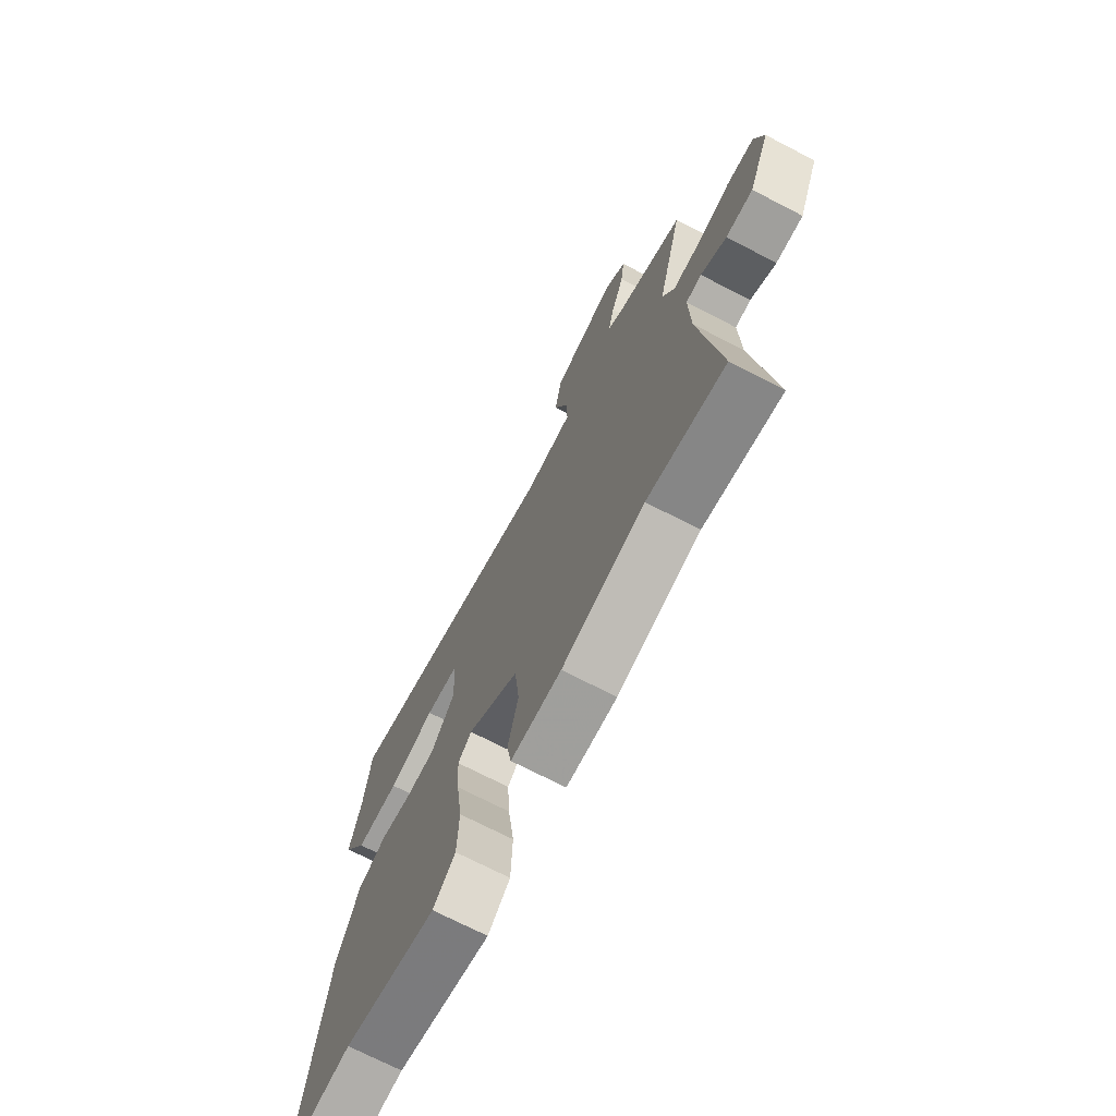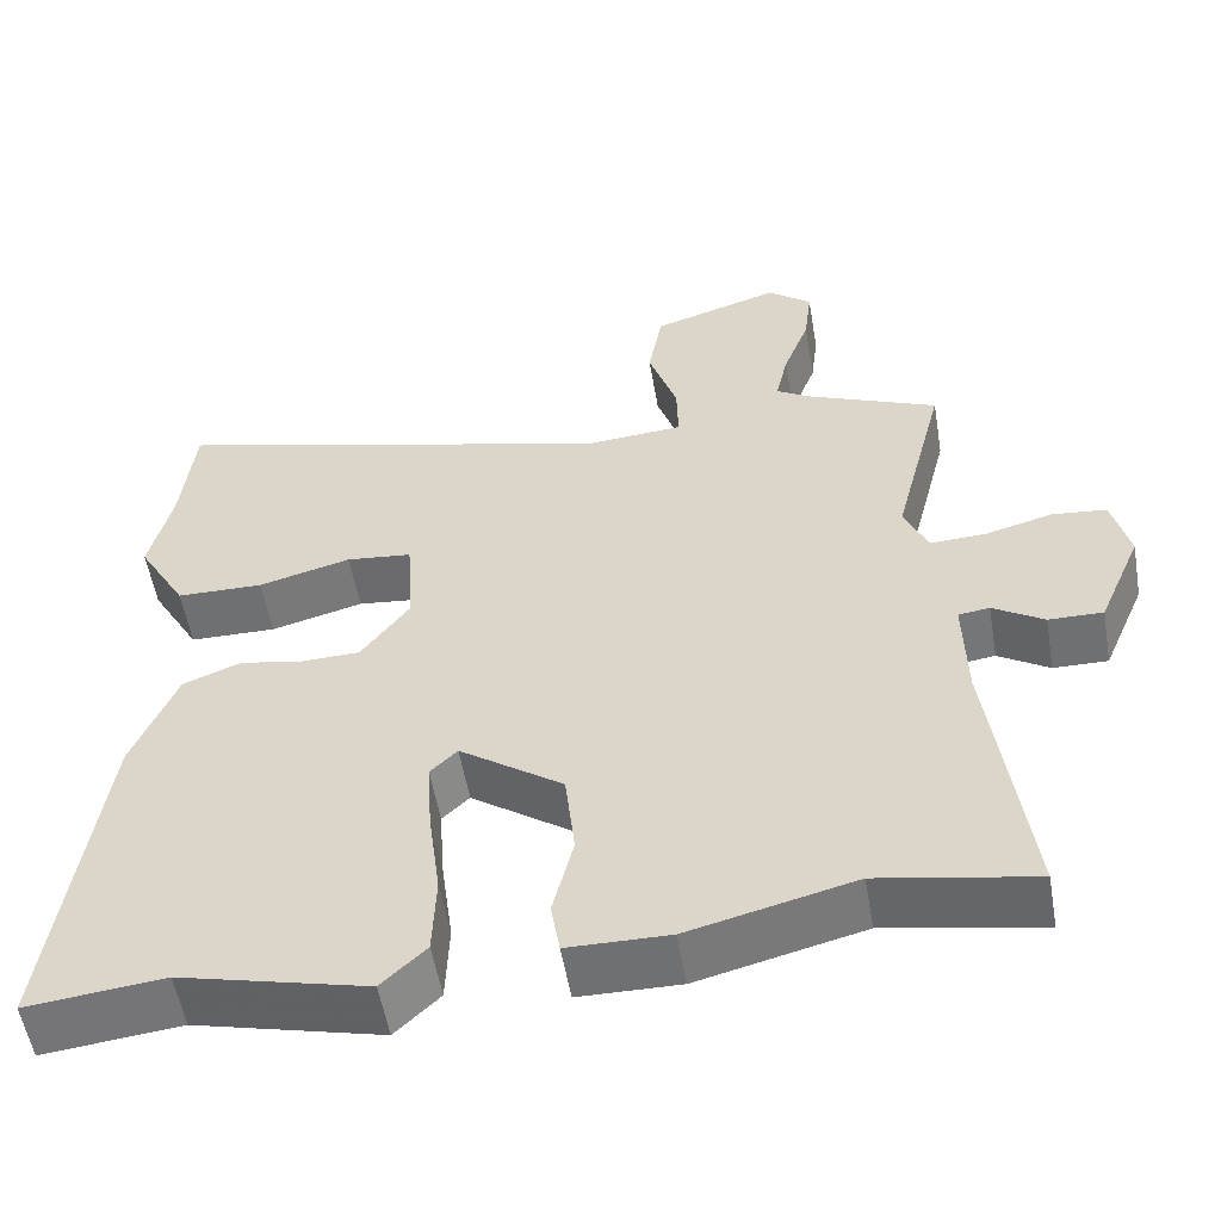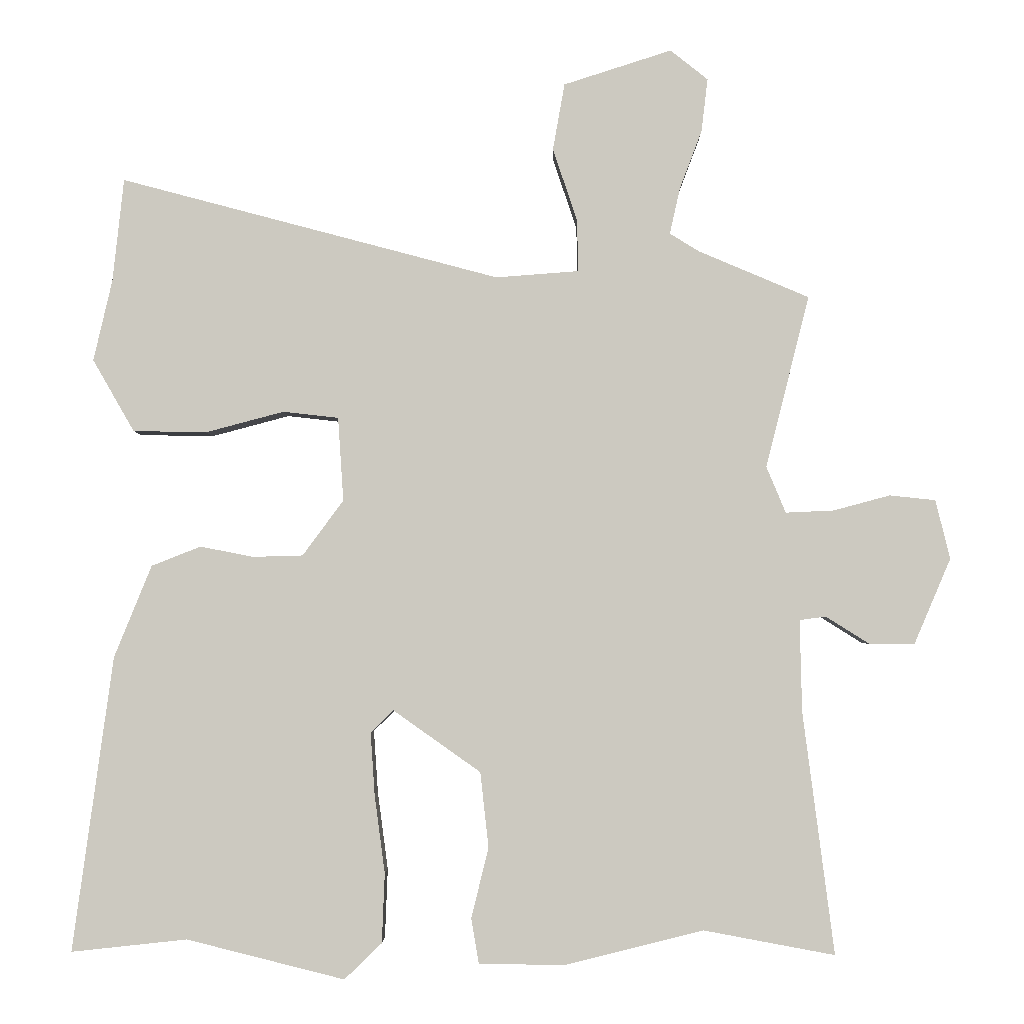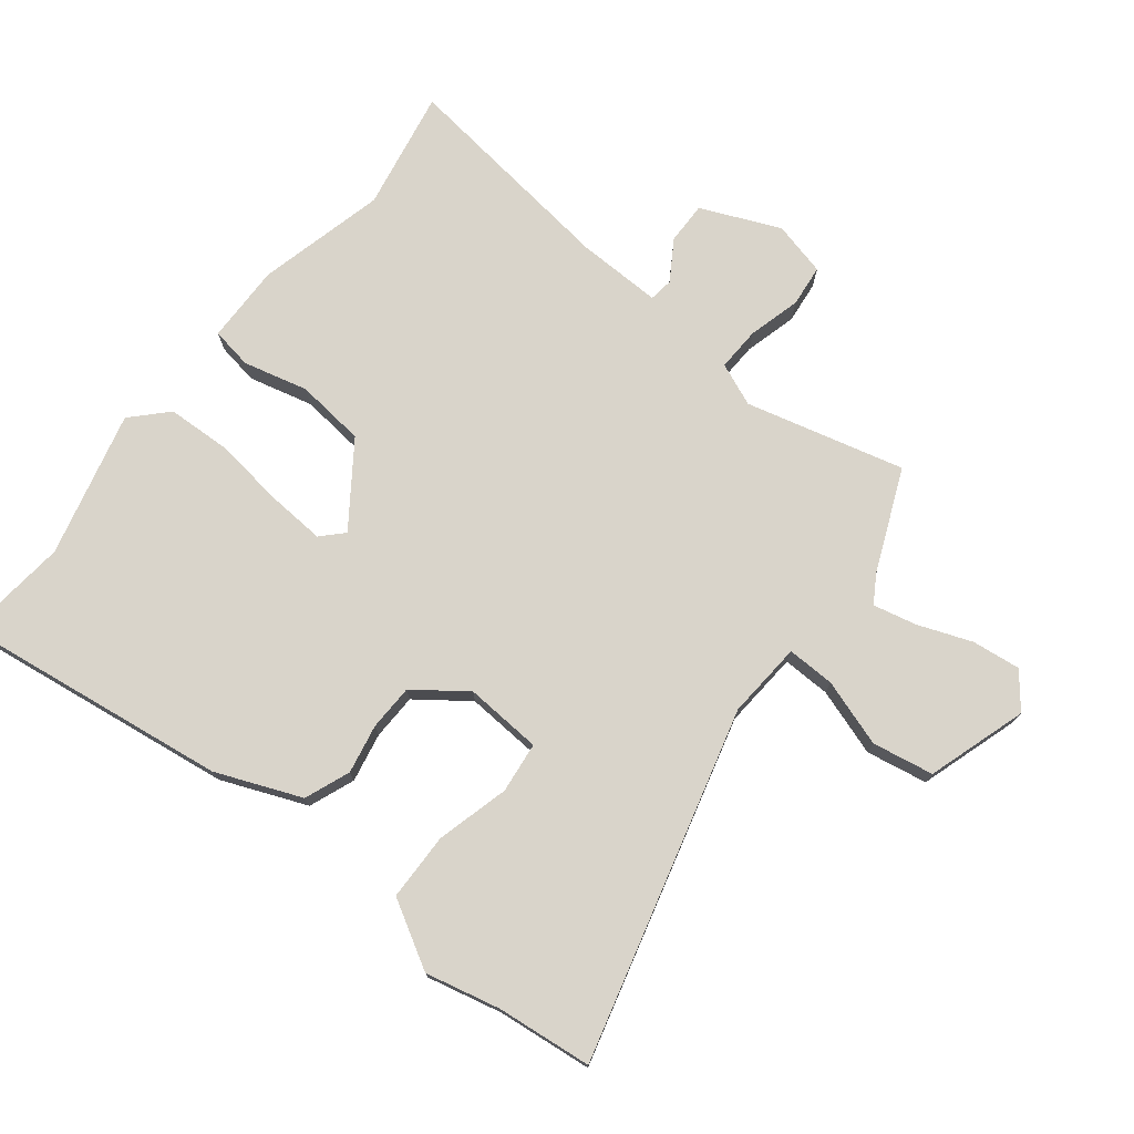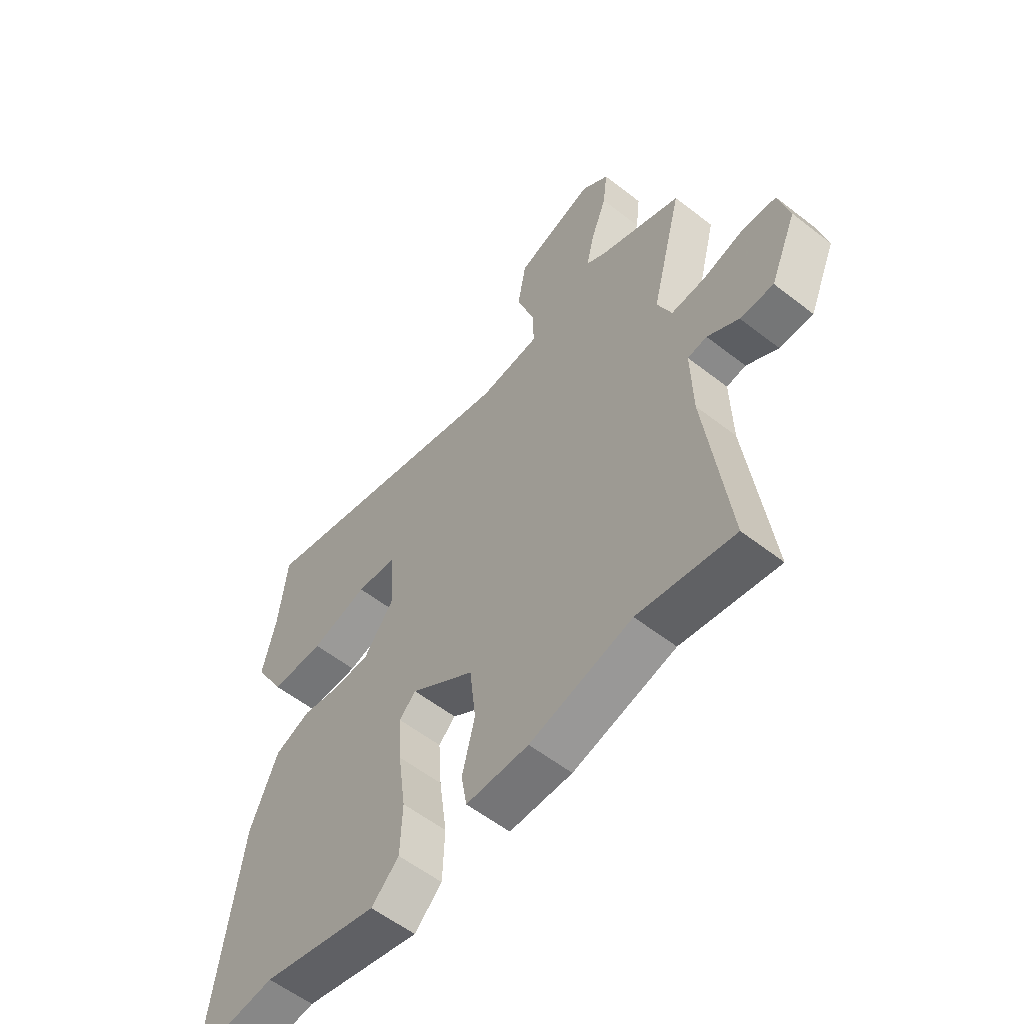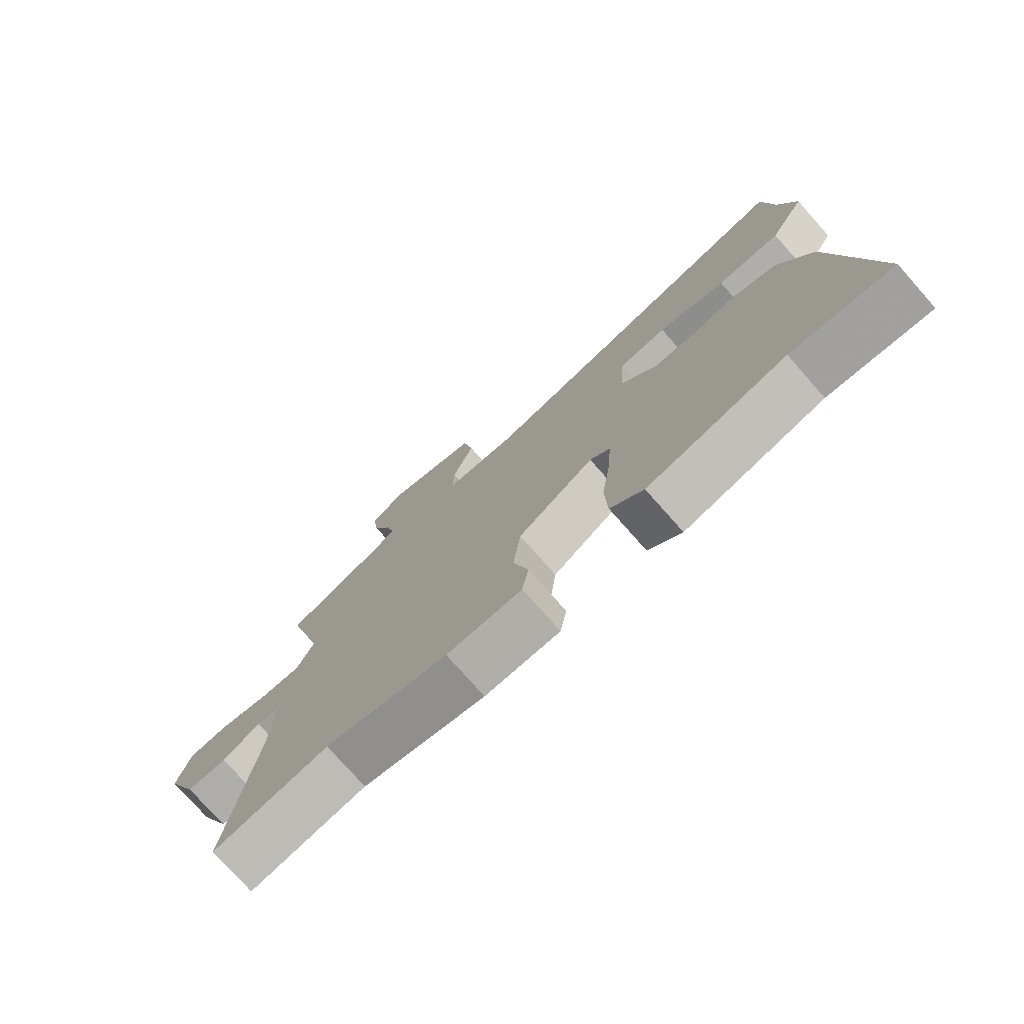
<metadata>
{"format":"obj","ext":"obj","renderer":"f3d","projection":"perspective","resolution":1024,"background":"white","views":[{"elev":-72.0,"azim":62.7,"up":"+Z"},{"elev":-55.1,"azim":9.7,"up":"+Z"},{"elev":-3.0,"azim":0.7,"up":"+Z"},{"elev":74.8,"azim":-51.8,"up":"+Y"},{"elev":-57.4,"azim":51.0,"up":"+Z"},{"elev":-76.8,"azim":-138.4,"up":"+Z"}]}
</metadata>
<code>
v 0.516 0.07 0.444
v 0.453 0.07 0.196
v 0.481 0.07 0.129
v 0.55 0.07 0.132
v 0.632 0.07 0.154
v 0.698 0.07 0.147
v 0.719 0.07 0.062
v 0.666 0.07 -0.062
v 0.6 0.07 -0.061
v 0.538 0.07 -0.022
v 0.5 0.07 -0.027
v 0.503 0.07 -0.16
v 0.548 0.07 -0.509
v 0.359 0.07 -0.474
v 0.158 0.07 -0.524
v 0.035 0.07 -0.522
v 0.024 0.07 -0.457
v 0.049 0.07 -0.356
v 0.037 0.07 -0.247
v -0.089 0.07 -0.158
v -0.122 0.07 -0.19
v -0.116 0.07 -0.28
v -0.101 0.07 -0.393
v -0.105 0.07 -0.493
v -0.159 0.07 -0.545
v -0.387 0.07 -0.488
v -0.554 0.07 -0.506
v -0.496 0.07 -0.081
v -0.442 0.07 0.052
v -0.371 0.07 0.08
v -0.294 0.07 0.065
v -0.222 0.07 0.067
v -0.163 0.07 0.147
v -0.171 0.07 0.268
v -0.251 0.07 0.277
v -0.364 0.07 0.247
v -0.47 0.07 0.249
v -0.53 0.07 0.353
v -0.503 0.07 0.47
v -0.487 0.07 0.619
v 0.06 0.07 0.474
v 0.18 0.07 0.483
v 0.178 0.07 0.558
v 0.143 0.07 0.663
v 0.16 0.07 0.759
v 0.316 0.07 0.809
v 0.37 0.07 0.766
v 0.361 0.07 0.69
v 0.329 0.07 0.605
v 0.314 0.07 0.538
v 0.356 0.07 0.512
v 0.516 0 0.444
v 0.453 0 0.196
v 0.481 0 0.129
v 0.55 0 0.132
v 0.632 0 0.154
v 0.698 0 0.147
v 0.719 0 0.062
v 0.666 0 -0.062
v 0.6 0 -0.061
v 0.538 0 -0.022
v 0.5 0 -0.027
v 0.503 0 -0.16
v 0.548 0 -0.509
v 0.359 0 -0.474
v 0.158 0 -0.524
v 0.035 0 -0.522
v 0.024 0 -0.457
v 0.049 0 -0.356
v 0.037 0 -0.247
v -0.089 0 -0.158
v -0.122 0 -0.19
v -0.116 0 -0.28
v -0.101 0 -0.393
v -0.105 0 -0.493
v -0.159 0 -0.545
v -0.387 0 -0.488
v -0.554 0 -0.506
v -0.496 0 -0.081
v -0.442 0 0.052
v -0.371 0 0.08
v -0.294 0 0.065
v -0.222 0 0.067
v -0.163 0 0.147
v -0.171 0 0.268
v -0.251 0 0.277
v -0.364 0 0.247
v -0.47 0 0.249
v -0.53 0 0.353
v -0.503 0 0.47
v -0.487 0 0.619
v 0.06 0 0.474
v 0.18 0 0.483
v 0.178 0 0.558
v 0.143 0 0.663
v 0.16 0 0.759
v 0.316 0 0.809
v 0.37 0 0.766
v 0.361 0 0.69
v 0.329 0 0.605
v 0.314 0 0.538
v 0.356 0 0.512
f 47 48 49
f 46 47 49
f 45 46 49
f 44 45 49
f 43 44 49
f 42 43 49 50
f 39 40 41
f 38 39 41
f 37 38 41
f 36 37 41
f 35 36 41
f 34 35 41 42
f 42 50 51
f 34 42 51
f 33 34 51
f 29 30 31
f 28 29 31
f 27 28 31
f 26 27 31
f 26 31 32
f 25 26 32
f 24 25 32
f 23 24 32
f 22 23 32
f 21 22 32 33
f 16 17 18
f 15 16 18
f 14 15 18
f 14 18 19
f 13 14 19
f 12 13 19
f 11 12 19 20
f 8 9 10
f 7 8 10
f 6 7 10
f 5 6 10
f 4 5 10
f 3 4 10 11
f 2 3 11 20
f 33 51 1
f 21 33 1
f 20 21 1
f 1 2 20
f 100 99 98
f 100 98 97
f 100 97 96
f 100 96 95
f 100 95 94
f 101 100 94 93
f 92 91 90
f 92 90 89
f 92 89 88
f 92 88 87
f 92 87 86
f 93 92 86 85
f 102 101 93
f 102 93 85
f 102 85 84
f 82 81 80
f 82 80 79
f 82 79 78
f 82 78 77
f 83 82 77
f 83 77 76
f 83 76 75
f 83 75 74
f 83 74 73
f 84 83 73 72
f 69 68 67
f 69 67 66
f 69 66 65
f 70 69 65
f 70 65 64
f 70 64 63
f 71 70 63 62
f 61 60 59
f 61 59 58
f 61 58 57
f 61 57 56
f 61 56 55
f 62 61 55 54
f 71 62 54 53
f 52 102 84
f 52 84 72
f 52 72 71
f 71 53 52
f 1 52 53 2
f 2 53 54 3
f 3 54 55 4
f 4 55 56 5
f 5 56 57 6
f 6 57 58 7
f 7 58 59 8
f 8 59 60 9
f 9 60 61 10
f 10 61 62 11
f 11 62 63 12
f 12 63 64 13
f 13 64 65 14
f 14 65 66 15
f 15 66 67 16
f 16 67 68 17
f 17 68 69 18
f 18 69 70 19
f 19 70 71 20
f 20 71 72 21
f 21 72 73 22
f 22 73 74 23
f 23 74 75 24
f 24 75 76 25
f 25 76 77 26
f 26 77 78 27
f 27 78 79 28
f 28 79 80 29
f 29 80 81 30
f 30 81 82 31
f 31 82 83 32
f 32 83 84 33
f 33 84 85 34
f 34 85 86 35
f 35 86 87 36
f 36 87 88 37
f 37 88 89 38
f 38 89 90 39
f 39 90 91 40
f 40 91 92 41
f 41 92 93 42
f 42 93 94 43
f 43 94 95 44
f 44 95 96 45
f 45 96 97 46
f 46 97 98 47
f 47 98 99 48
f 48 99 100 49
f 49 100 101 50
f 50 101 102 51
f 51 102 52 1

</code>
